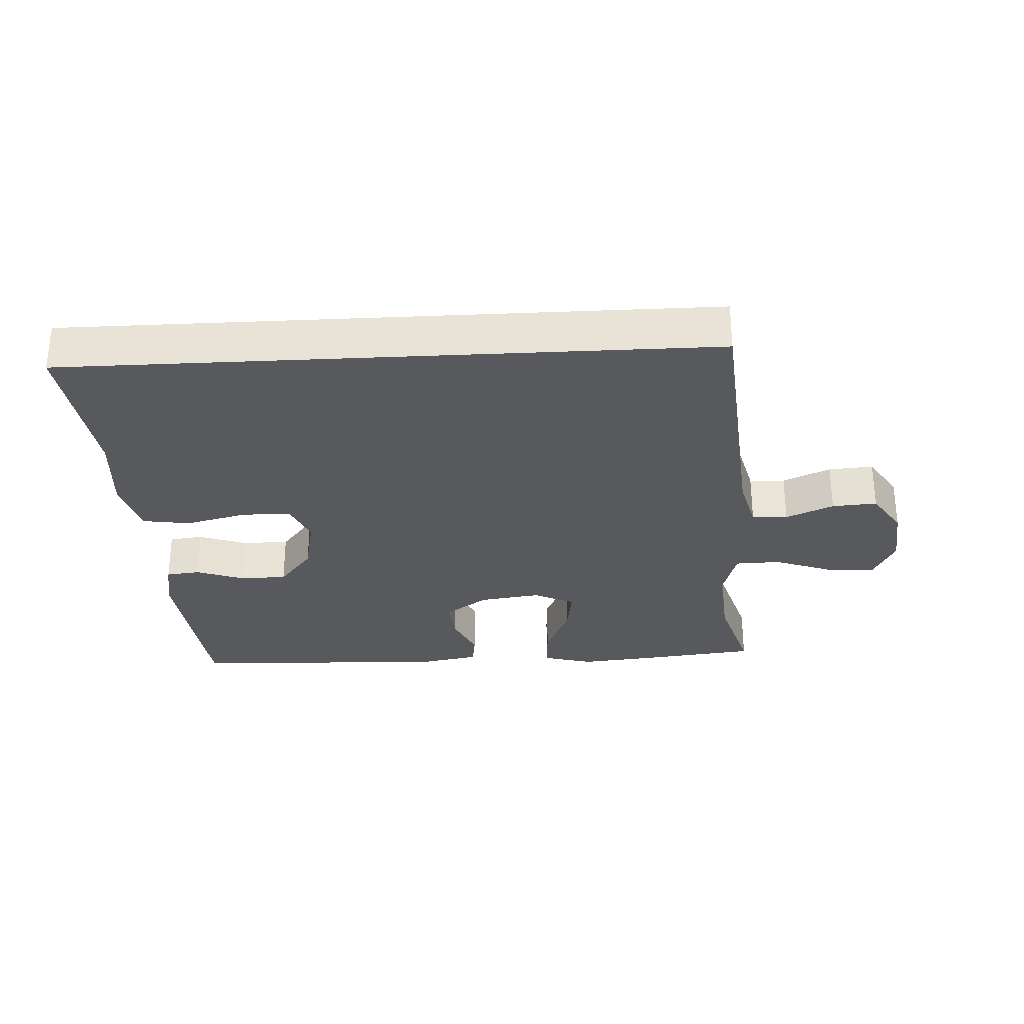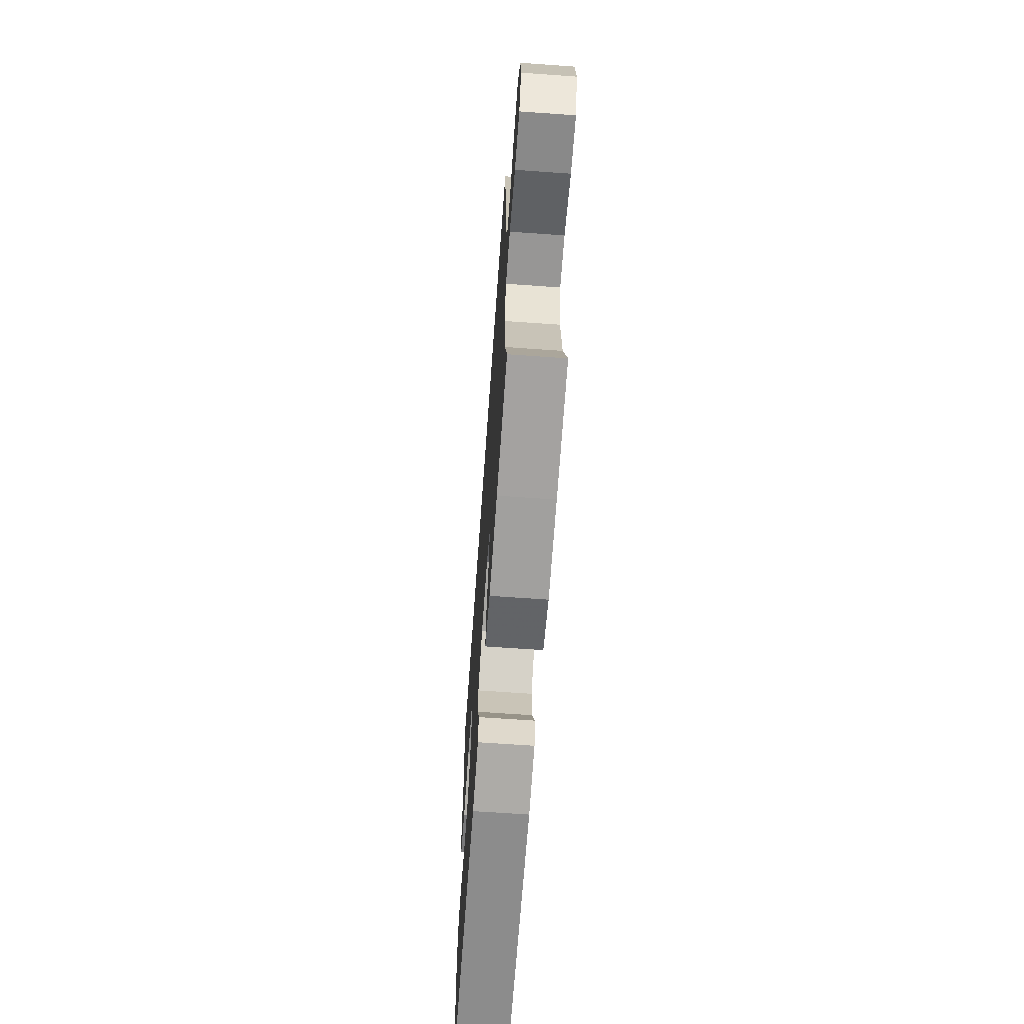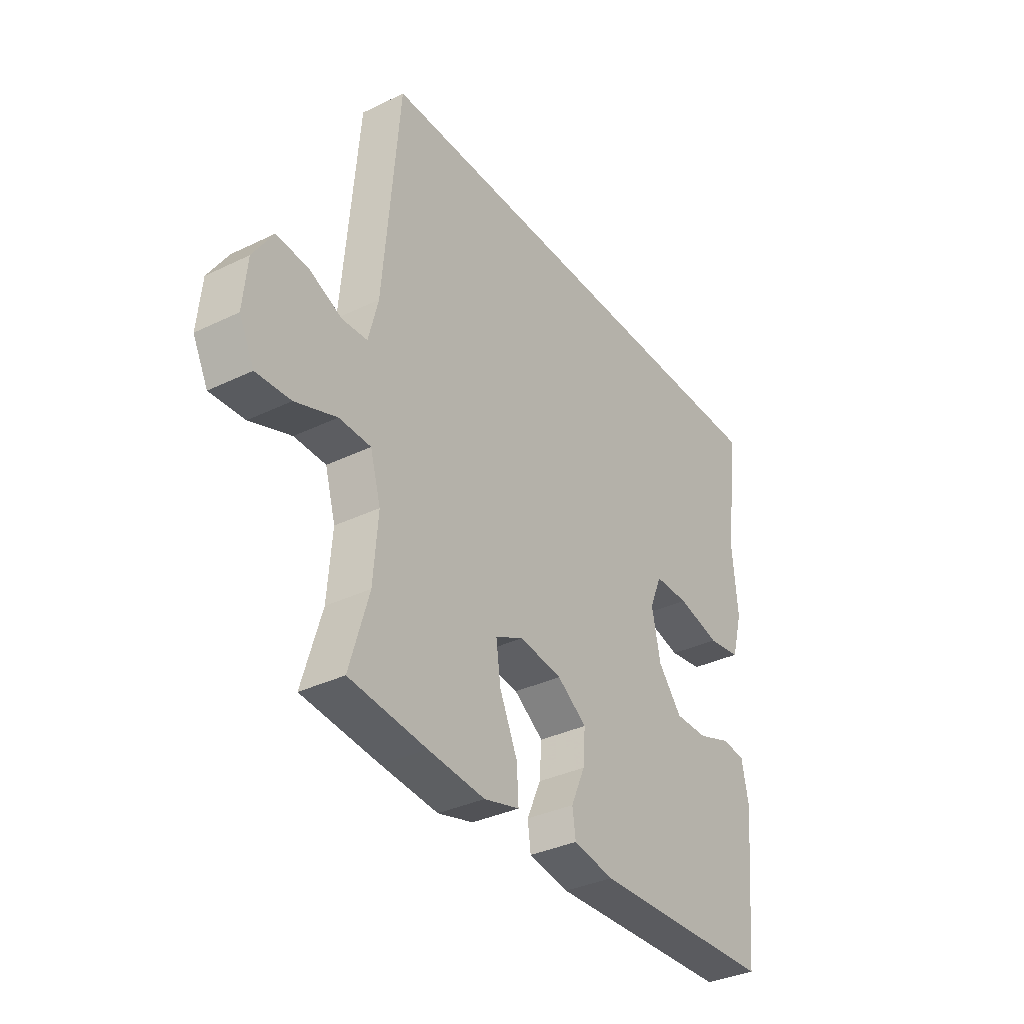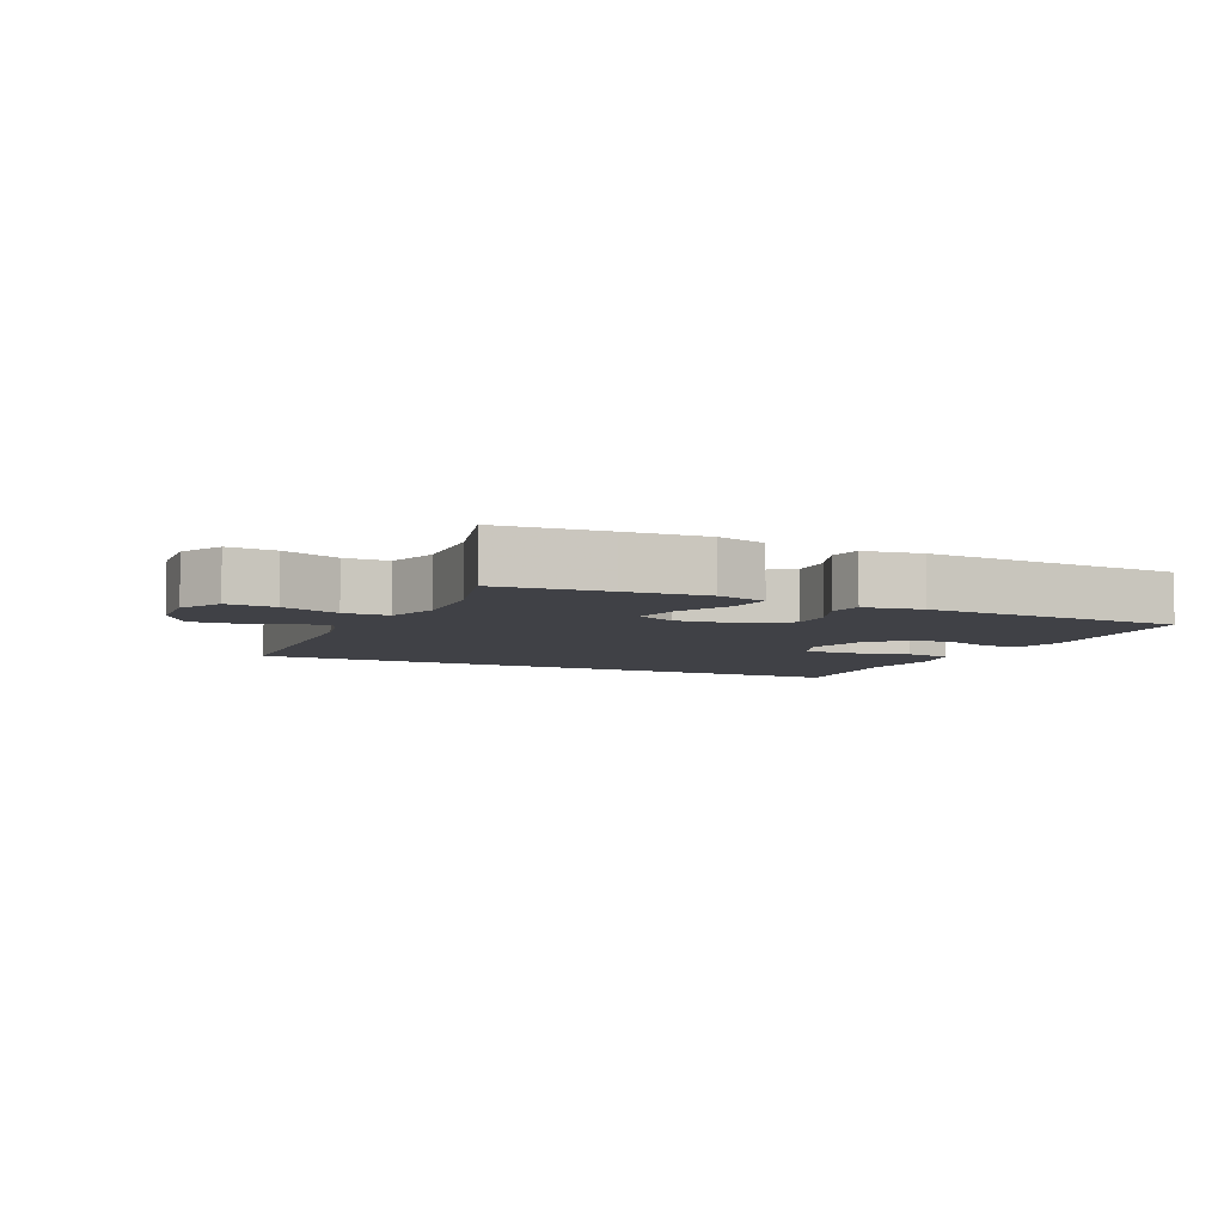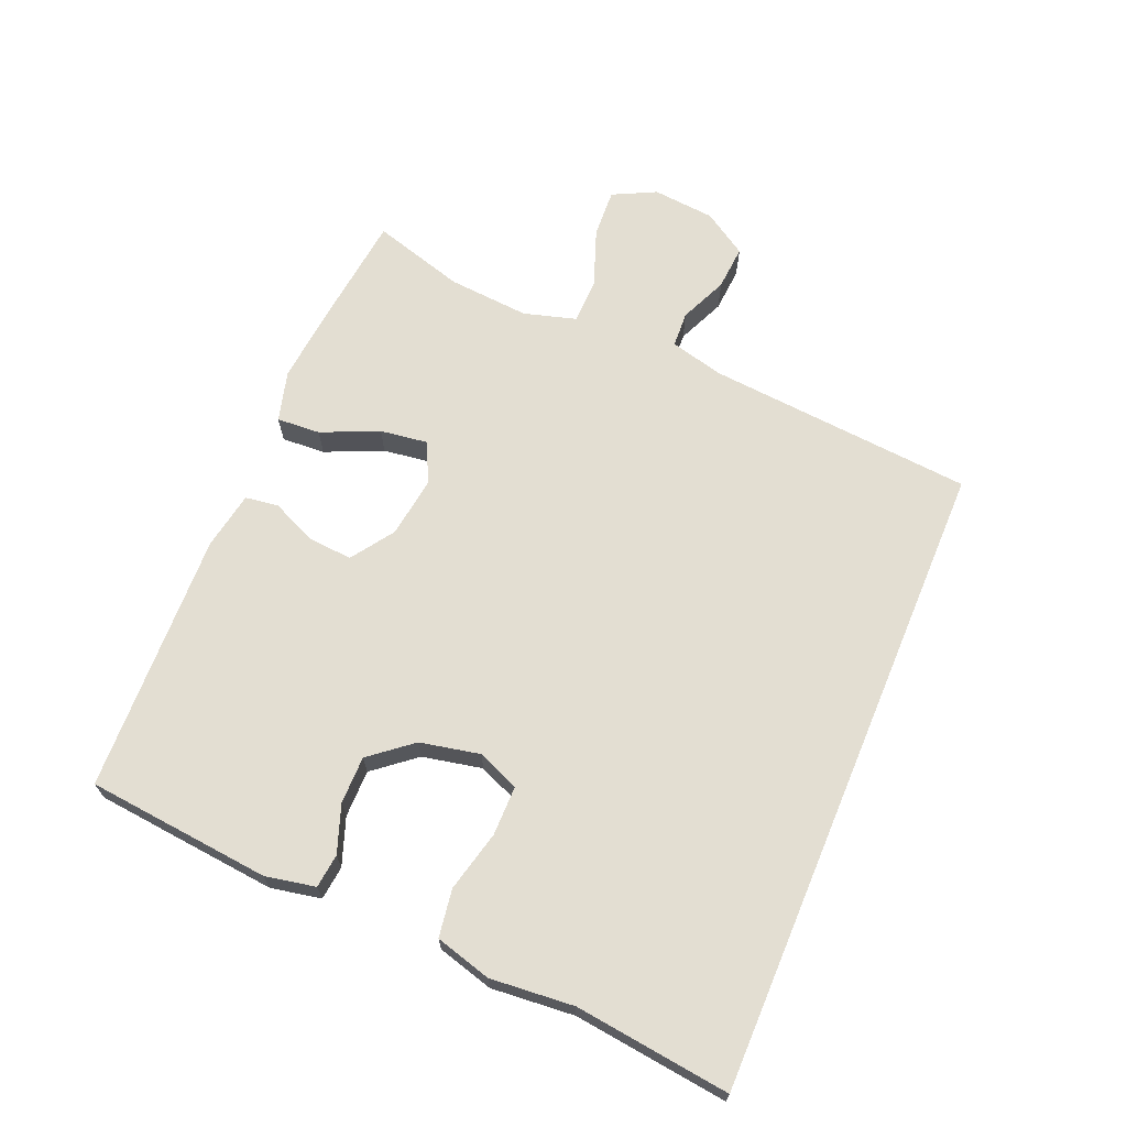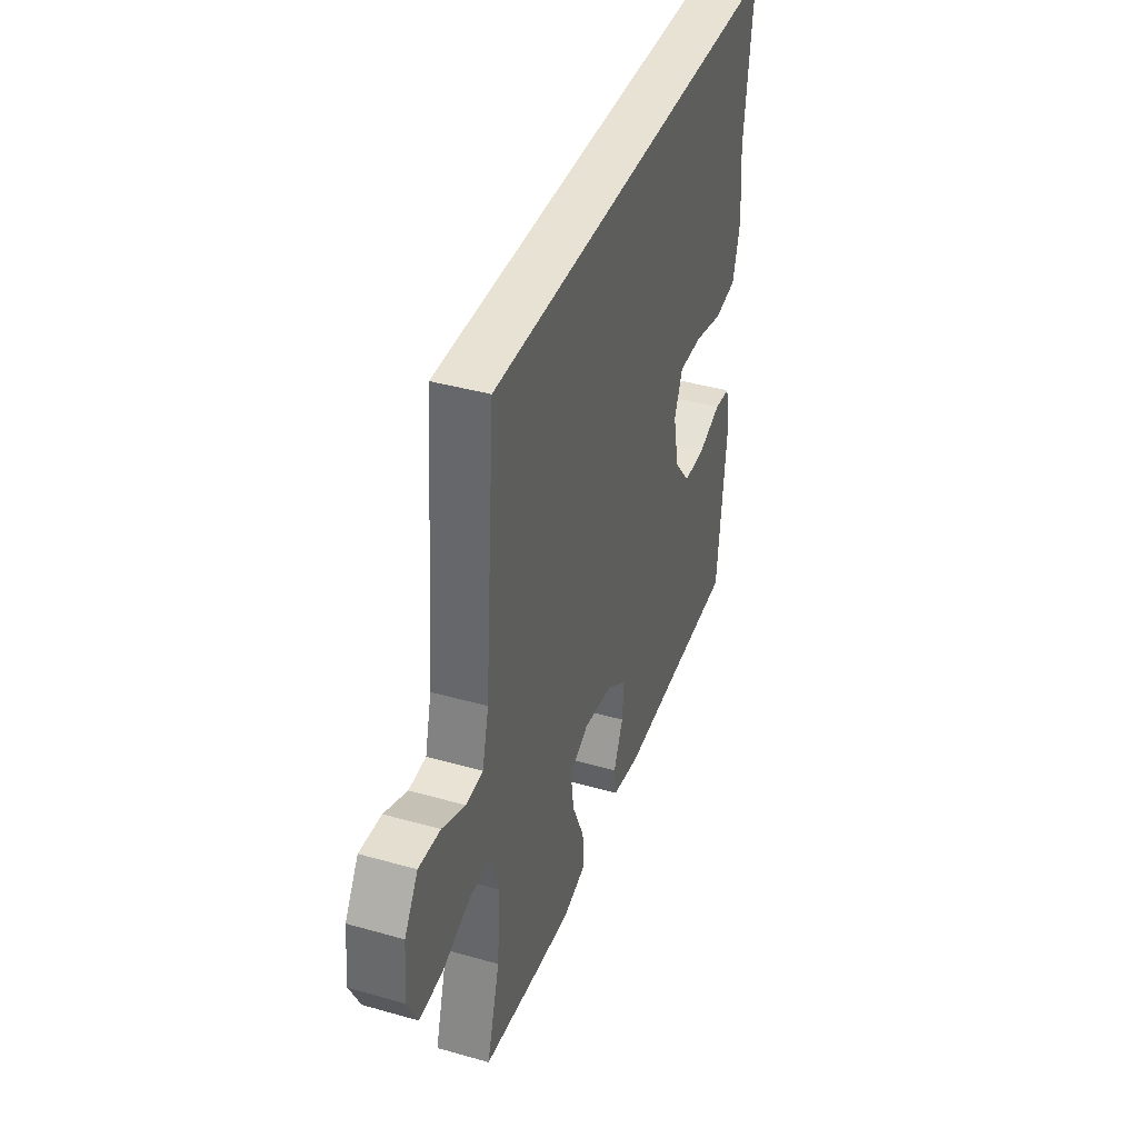
<metadata>
{"format":"obj","ext":"obj","renderer":"f3d","projection":"perspective","resolution":1024,"background":"white","views":[{"elev":-29.9,"azim":3.1,"up":"+Y"},{"elev":-66.2,"azim":85.9,"up":"+Z"},{"elev":-35.0,"azim":122.8,"up":"+Z"},{"elev":-6.0,"azim":153.7,"up":"+Y"},{"elev":67.4,"azim":-67.3,"up":"+Y"},{"elev":39.9,"azim":109.3,"up":"+Z"}]}
</metadata>
<code>
v -0.5 0.07 -0.5
v -0.528 0.07 -0.217
v -0.513 0.07 -0.14
v -0.461 0.07 -0.134
v -0.388 0.07 -0.16
v -0.315 0.07 -0.16
v -0.263 0.07 -0.096
v -0.244 0.07 -0.004
v -0.271 0.07 0.06
v -0.347 0.07 0.06
v -0.441 0.07 0.037
v -0.514 0.07 0.048
v -0.538 0.07 0.134
v -0.527 0.07 0.262
v -0.556 0.07 0.5
v 0.433 0.07 0.5
v 0.468 0.07 0.09
v 0.489 0.07 0.007
v 0.544 0.07 0.004
v 0.617 0.07 0.036
v 0.686 0.07 0.041
v 0.729 0.07 -0.026
v 0.738 0.07 -0.122
v 0.705 0.07 -0.188
v 0.63 0.07 -0.184
v 0.54 0.07 -0.151
v 0.471 0.07 -0.153
v 0.448 0.07 -0.233
v 0.458 0.07 -0.358
v 0.5 0.07 -0.5
v 0.332 0.07 -0.519
v 0.208 0.07 -0.531
v 0.13 0.07 -0.51
v 0.134 0.07 -0.443
v 0.173 0.07 -0.355
v 0.183 0.07 -0.282
v 0.121 0.07 -0.252
v 0.027 0.07 -0.265
v -0.038 0.07 -0.31
v -0.033 0.07 -0.377
v -0.002 0.07 -0.447
v -0.009 0.07 -0.498
v -0.098 0.07 -0.514
v -0.5 0 -0.5
v -0.528 0 -0.217
v -0.513 0 -0.14
v -0.461 0 -0.134
v -0.388 0 -0.16
v -0.315 0 -0.16
v -0.263 0 -0.096
v -0.244 0 -0.004
v -0.271 0 0.06
v -0.347 0 0.06
v -0.441 0 0.037
v -0.514 0 0.048
v -0.538 0 0.134
v -0.527 0 0.262
v -0.556 0 0.5
v 0.433 0 0.5
v 0.468 0 0.09
v 0.489 0 0.007
v 0.544 0 0.004
v 0.617 0 0.036
v 0.686 0 0.041
v 0.729 0 -0.026
v 0.738 0 -0.122
v 0.705 0 -0.188
v 0.63 0 -0.184
v 0.54 0 -0.151
v 0.471 0 -0.153
v 0.448 0 -0.233
v 0.458 0 -0.358
v 0.5 0 -0.5
v 0.332 0 -0.519
v 0.208 0 -0.531
v 0.13 0 -0.51
v 0.134 0 -0.443
v 0.173 0 -0.355
v 0.183 0 -0.282
v 0.121 0 -0.252
v 0.027 0 -0.265
v -0.038 0 -0.31
v -0.033 0 -0.377
v -0.002 0 -0.447
v -0.009 0 -0.498
v -0.098 0 -0.514
f 40 41 42 43
f 39 40 43 1
f 38 39 1 2
f 37 38 2 3
f 32 33 34 35
f 32 35 36
f 29 30 31 32
f 28 29 32 36
f 27 28 36 37
f 23 24 25 26
f 23 26 27
f 22 23 27
f 19 20 21 22
f 18 19 22 27
f 17 18 27 37
f 14 15 16 17
f 10 11 12 13
f 9 10 13 14
f 3 4 5
f 37 3 5
f 37 5 6
f 17 37 6 7
f 9 14 17
f 8 9 17
f 7 8 17
f 86 85 84 83
f 44 86 83 82
f 45 44 82 81
f 46 45 81 80
f 78 77 76 75
f 79 78 75
f 75 74 73 72
f 79 75 72 71
f 80 79 71 70
f 69 68 67 66
f 70 69 66
f 70 66 65
f 65 64 63 62
f 70 65 62 61
f 80 70 61 60
f 60 59 58 57
f 56 55 54 53
f 57 56 53 52
f 48 47 46
f 48 46 80
f 49 48 80
f 50 49 80 60
f 60 57 52
f 60 52 51
f 60 51 50
f 1 44 45 2
f 2 45 46 3
f 3 46 47 4
f 4 47 48 5
f 5 48 49 6
f 6 49 50 7
f 7 50 51 8
f 8 51 52 9
f 9 52 53 10
f 10 53 54 11
f 11 54 55 12
f 12 55 56 13
f 13 56 57 14
f 14 57 58 15
f 15 58 59 16
f 16 59 60 17
f 17 60 61 18
f 18 61 62 19
f 19 62 63 20
f 20 63 64 21
f 21 64 65 22
f 22 65 66 23
f 23 66 67 24
f 24 67 68 25
f 25 68 69 26
f 26 69 70 27
f 27 70 71 28
f 28 71 72 29
f 29 72 73 30
f 30 73 74 31
f 31 74 75 32
f 32 75 76 33
f 33 76 77 34
f 34 77 78 35
f 35 78 79 36
f 36 79 80 37
f 37 80 81 38
f 38 81 82 39
f 39 82 83 40
f 40 83 84 41
f 41 84 85 42
f 42 85 86 43
f 43 86 44 1

</code>
